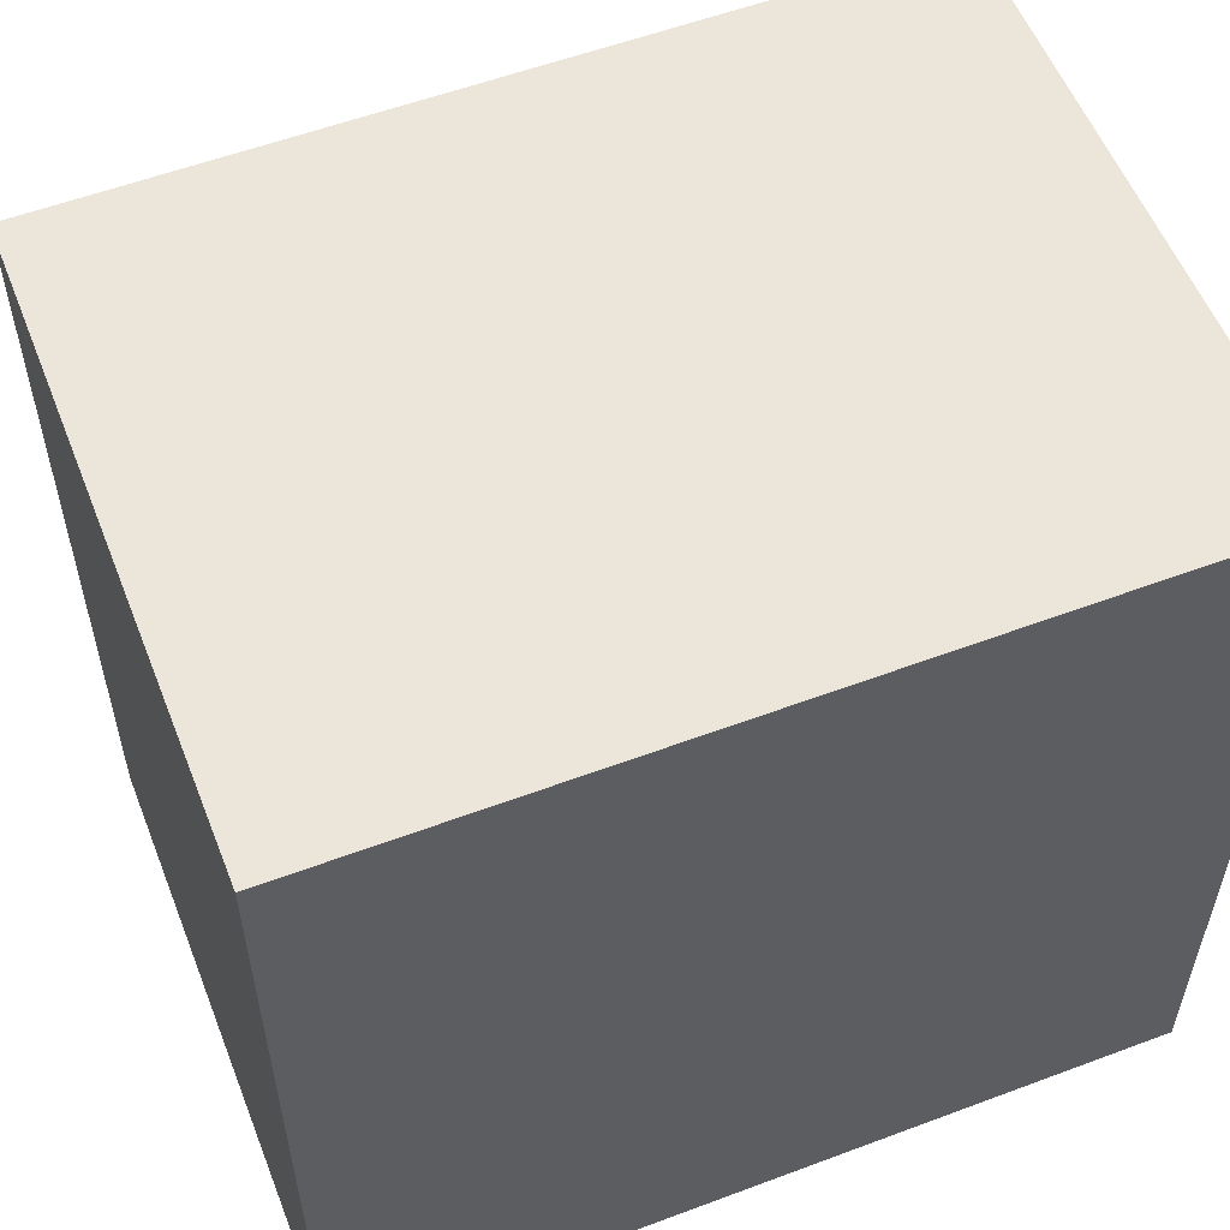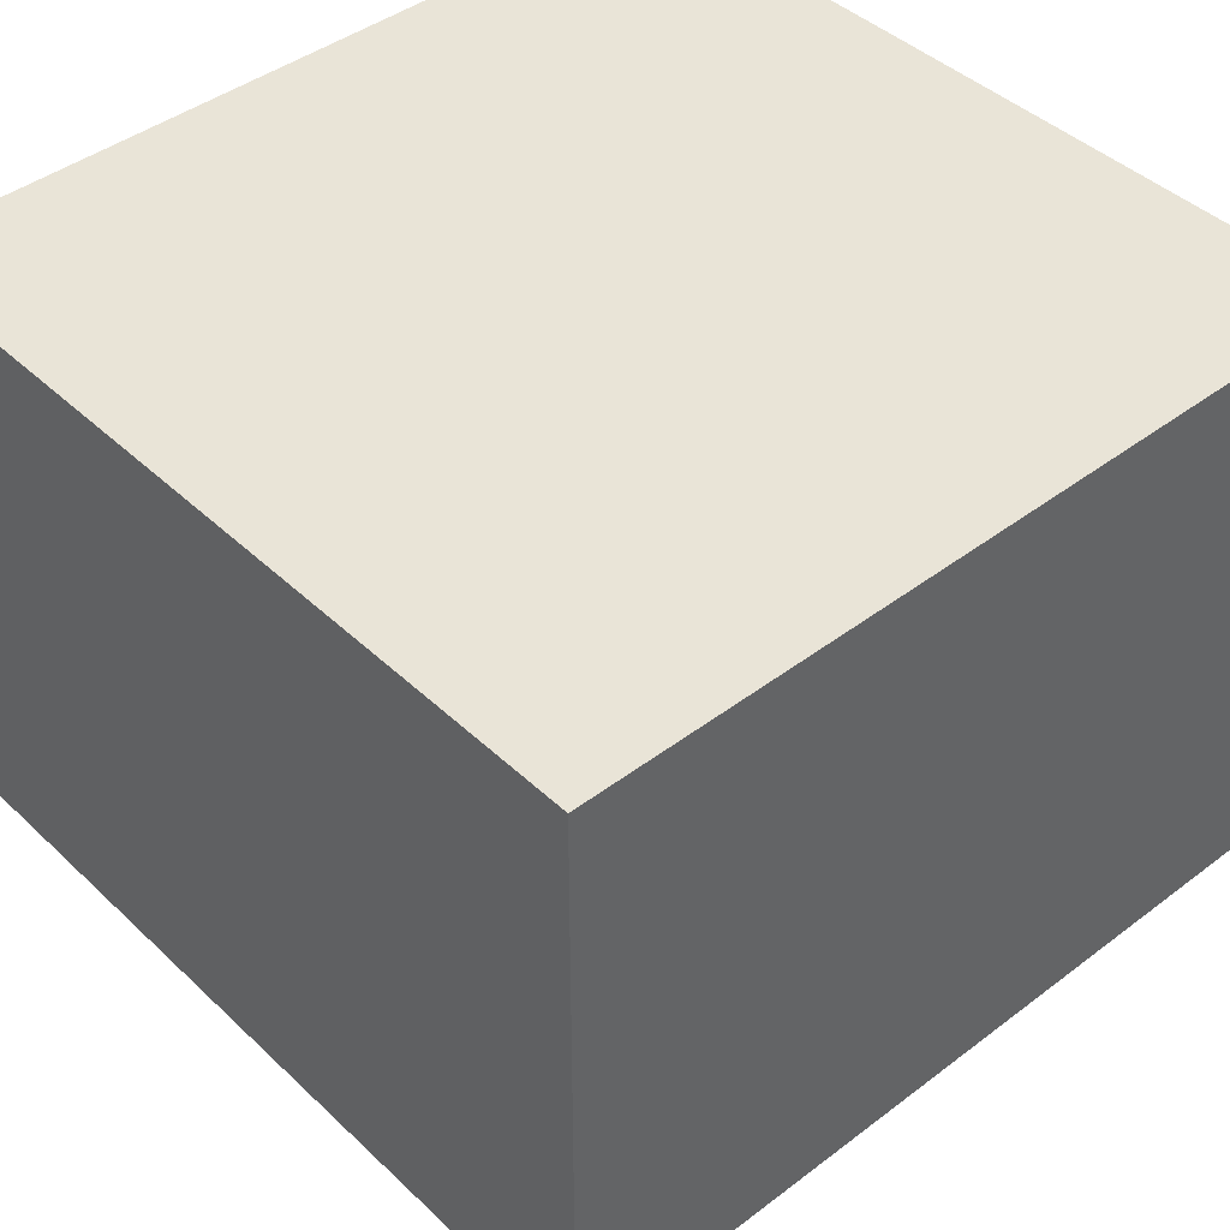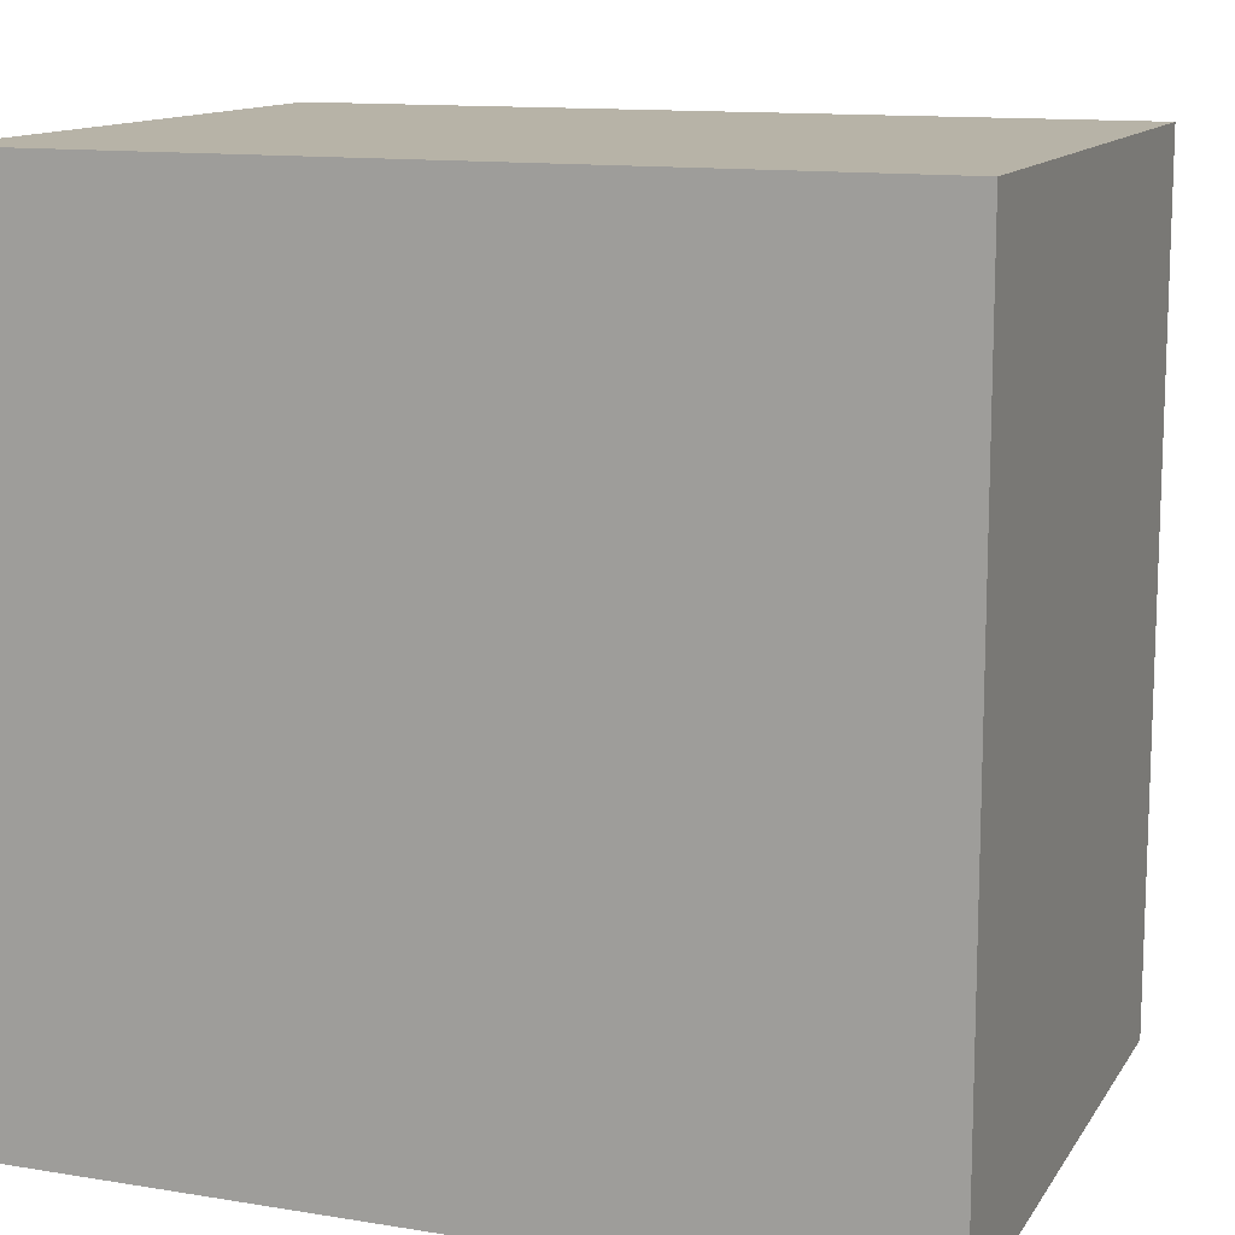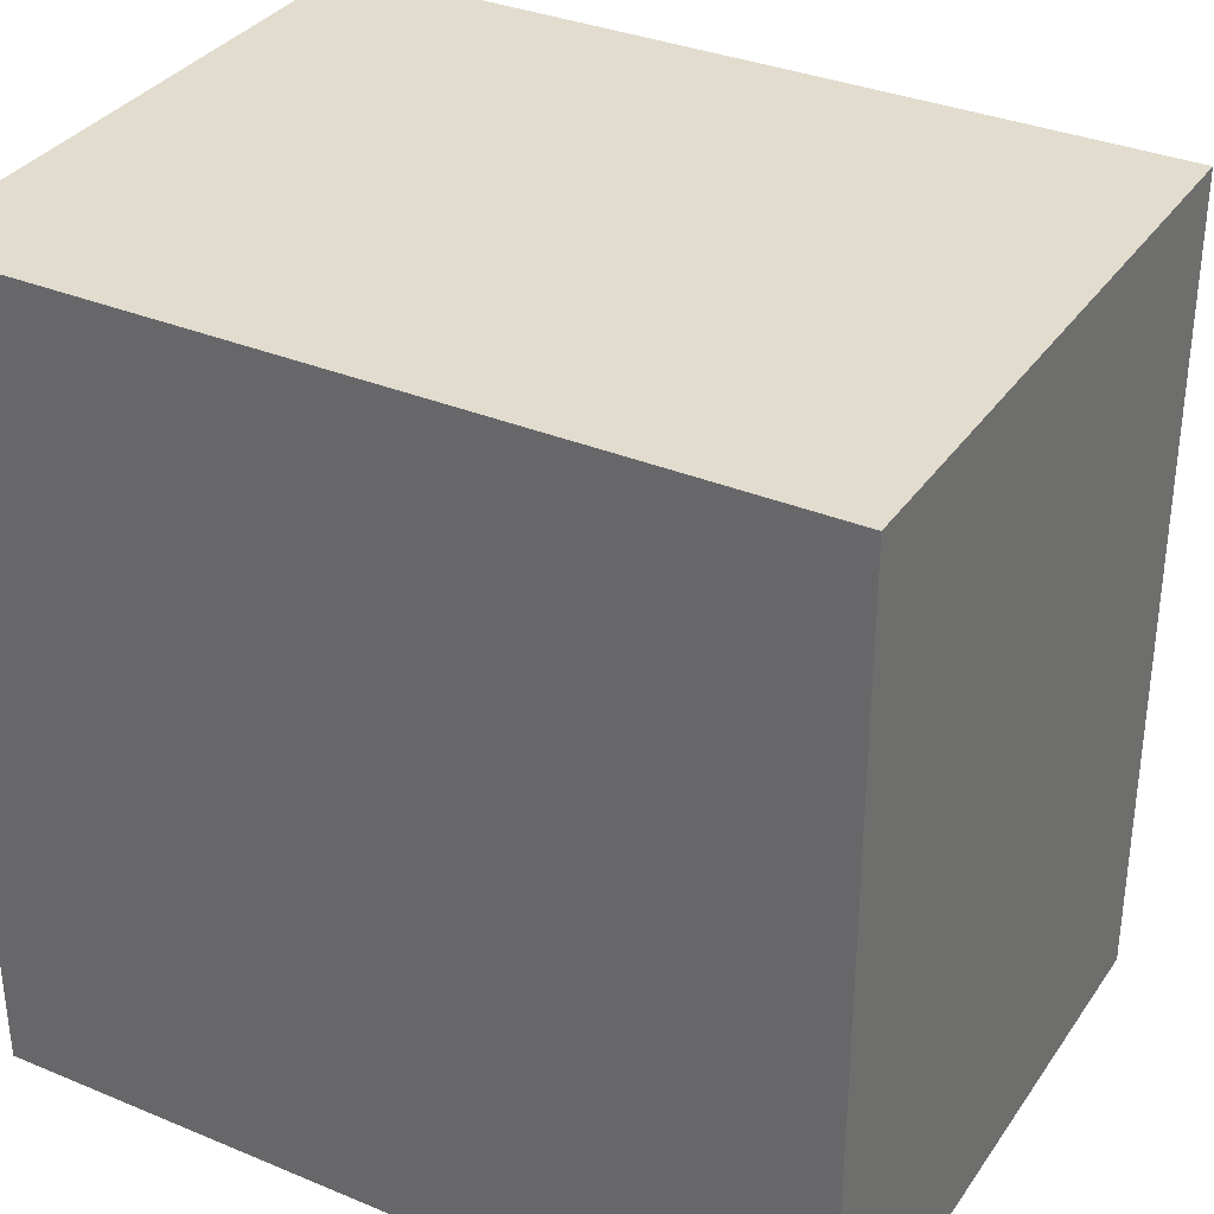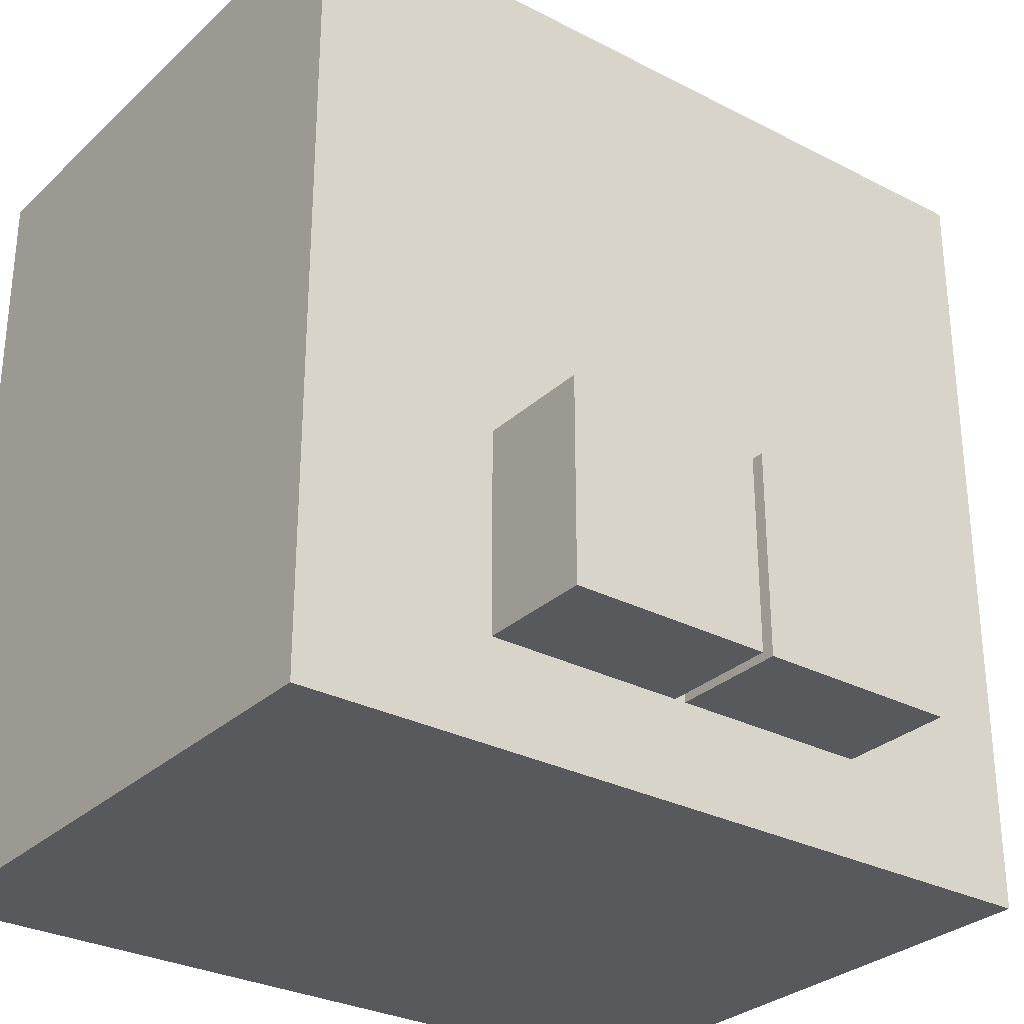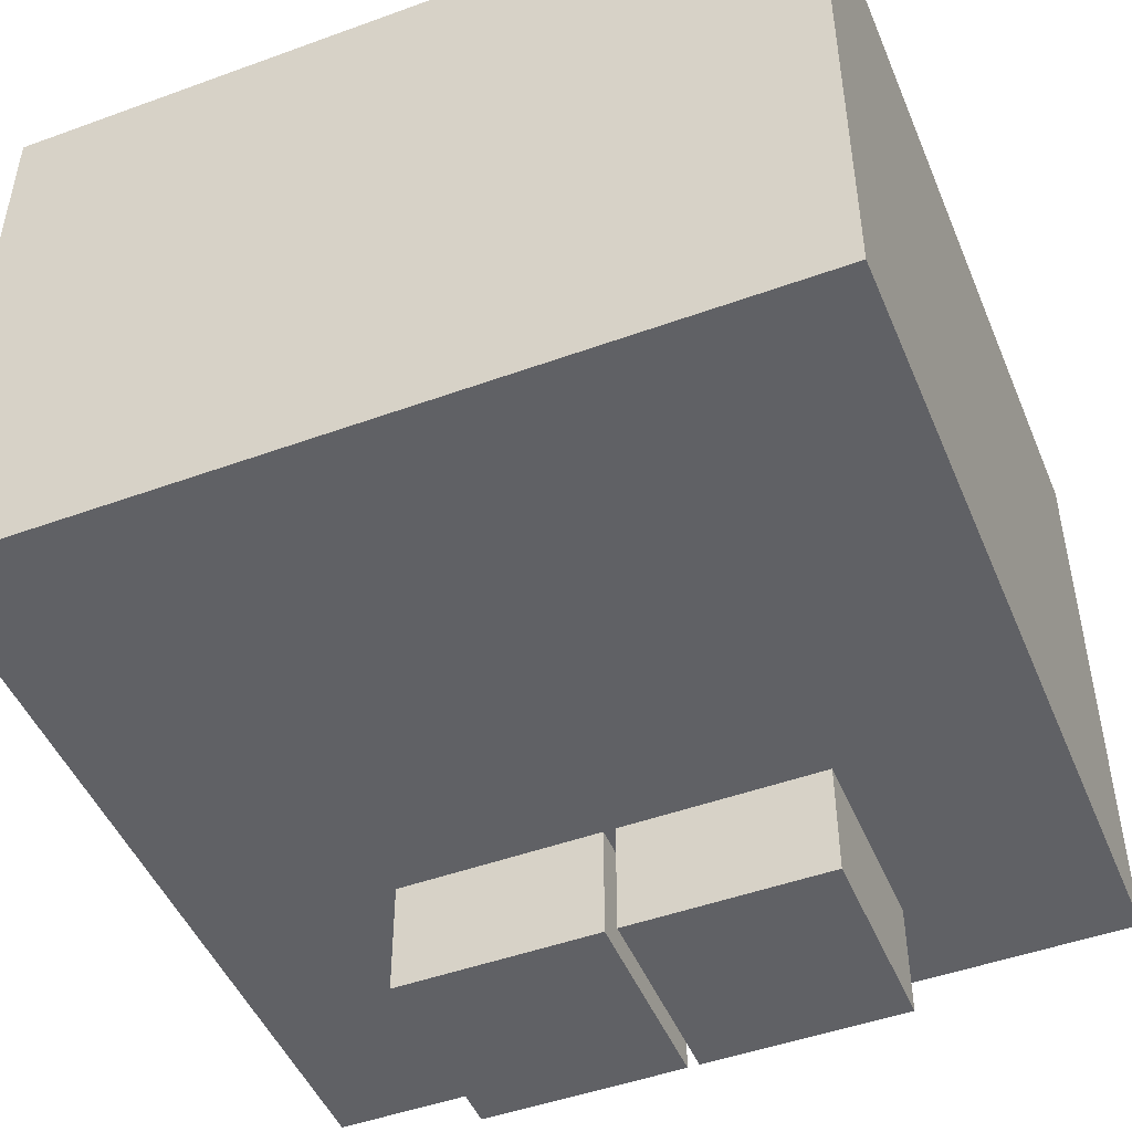
<metadata>
{"format":"obj","ext":"obj","renderer":"f3d","projection":"perspective","resolution":1024,"background":"white","views":[{"elev":56.4,"azim":-21.4,"up":"+Y"},{"elev":43.1,"azim":48.0,"up":"+Z"},{"elev":12.6,"azim":20.8,"up":"+Y"},{"elev":34.0,"azim":29.4,"up":"+Y"},{"elev":-29.7,"azim":142.8,"up":"+Y"},{"elev":-47.9,"azim":-157.8,"up":"+Z"}]}
</metadata>
<code>
o Cube.001
v -0.501 0.5177 0.3165
v -0.501 -0.4823 0.3165
v -0.501 0.5177 -0.4335
v 0.499 0.5177 0.3165
v 0.499 -0.4823 0.3165
v 0.499 0.5177 -0.4335
v 0.499 -0.4823 -0.4335
v 0.2559 -0.1077 -0.4335
v 0.2559 -0.1077 -0.5763
v 0.2559 -0.3577 -0.4335
v 0.005881 -0.1077 -0.4335
v 0.005881 -0.3577 -0.4335
v 0.005881 -0.1077 -0.5763
v -0.008396 -0.1077 -0.4335
v -0.008396 -0.1077 -0.5763
v -0.008396 -0.3577 -0.4335
v -0.2584 -0.1077 -0.4335
v -0.2584 -0.3577 -0.4335
v -0.2584 -0.1077 -0.5763
v -0.2584 -0.3577 -0.5763
v -0.008396 -0.3577 -0.5763
v -0.501 -0.4823 -0.4335
v 0.005881 -0.3577 -0.5763
v 0.2559 -0.3577 -0.5763
f 4 2 5
f 1 22 2
f 4 3 1
f 6 5 7
f 7 8 6
f 3 8 11
f 8 13 11
f 9 10 24
f 11 16 14
f 11 23 12
f 14 19 17
f 15 16 21
f 17 22 3
f 17 20 18
f 19 21 20
f 18 21 16
f 7 18 16
f 2 7 5
f 13 24 23
f 12 24 10
f 4 1 2
f 1 3 22
f 4 6 3
f 6 4 5
f 7 10 8
f 14 17 3
f 3 6 8
f 11 14 3
f 8 9 13
f 9 8 10
f 11 12 16
f 11 13 23
f 14 15 19
f 15 14 16
f 17 18 22
f 17 19 20
f 19 15 21
f 18 20 21
f 12 10 7
f 7 22 18
f 16 12 7
f 2 22 7
f 13 9 24
f 12 23 24

</code>
